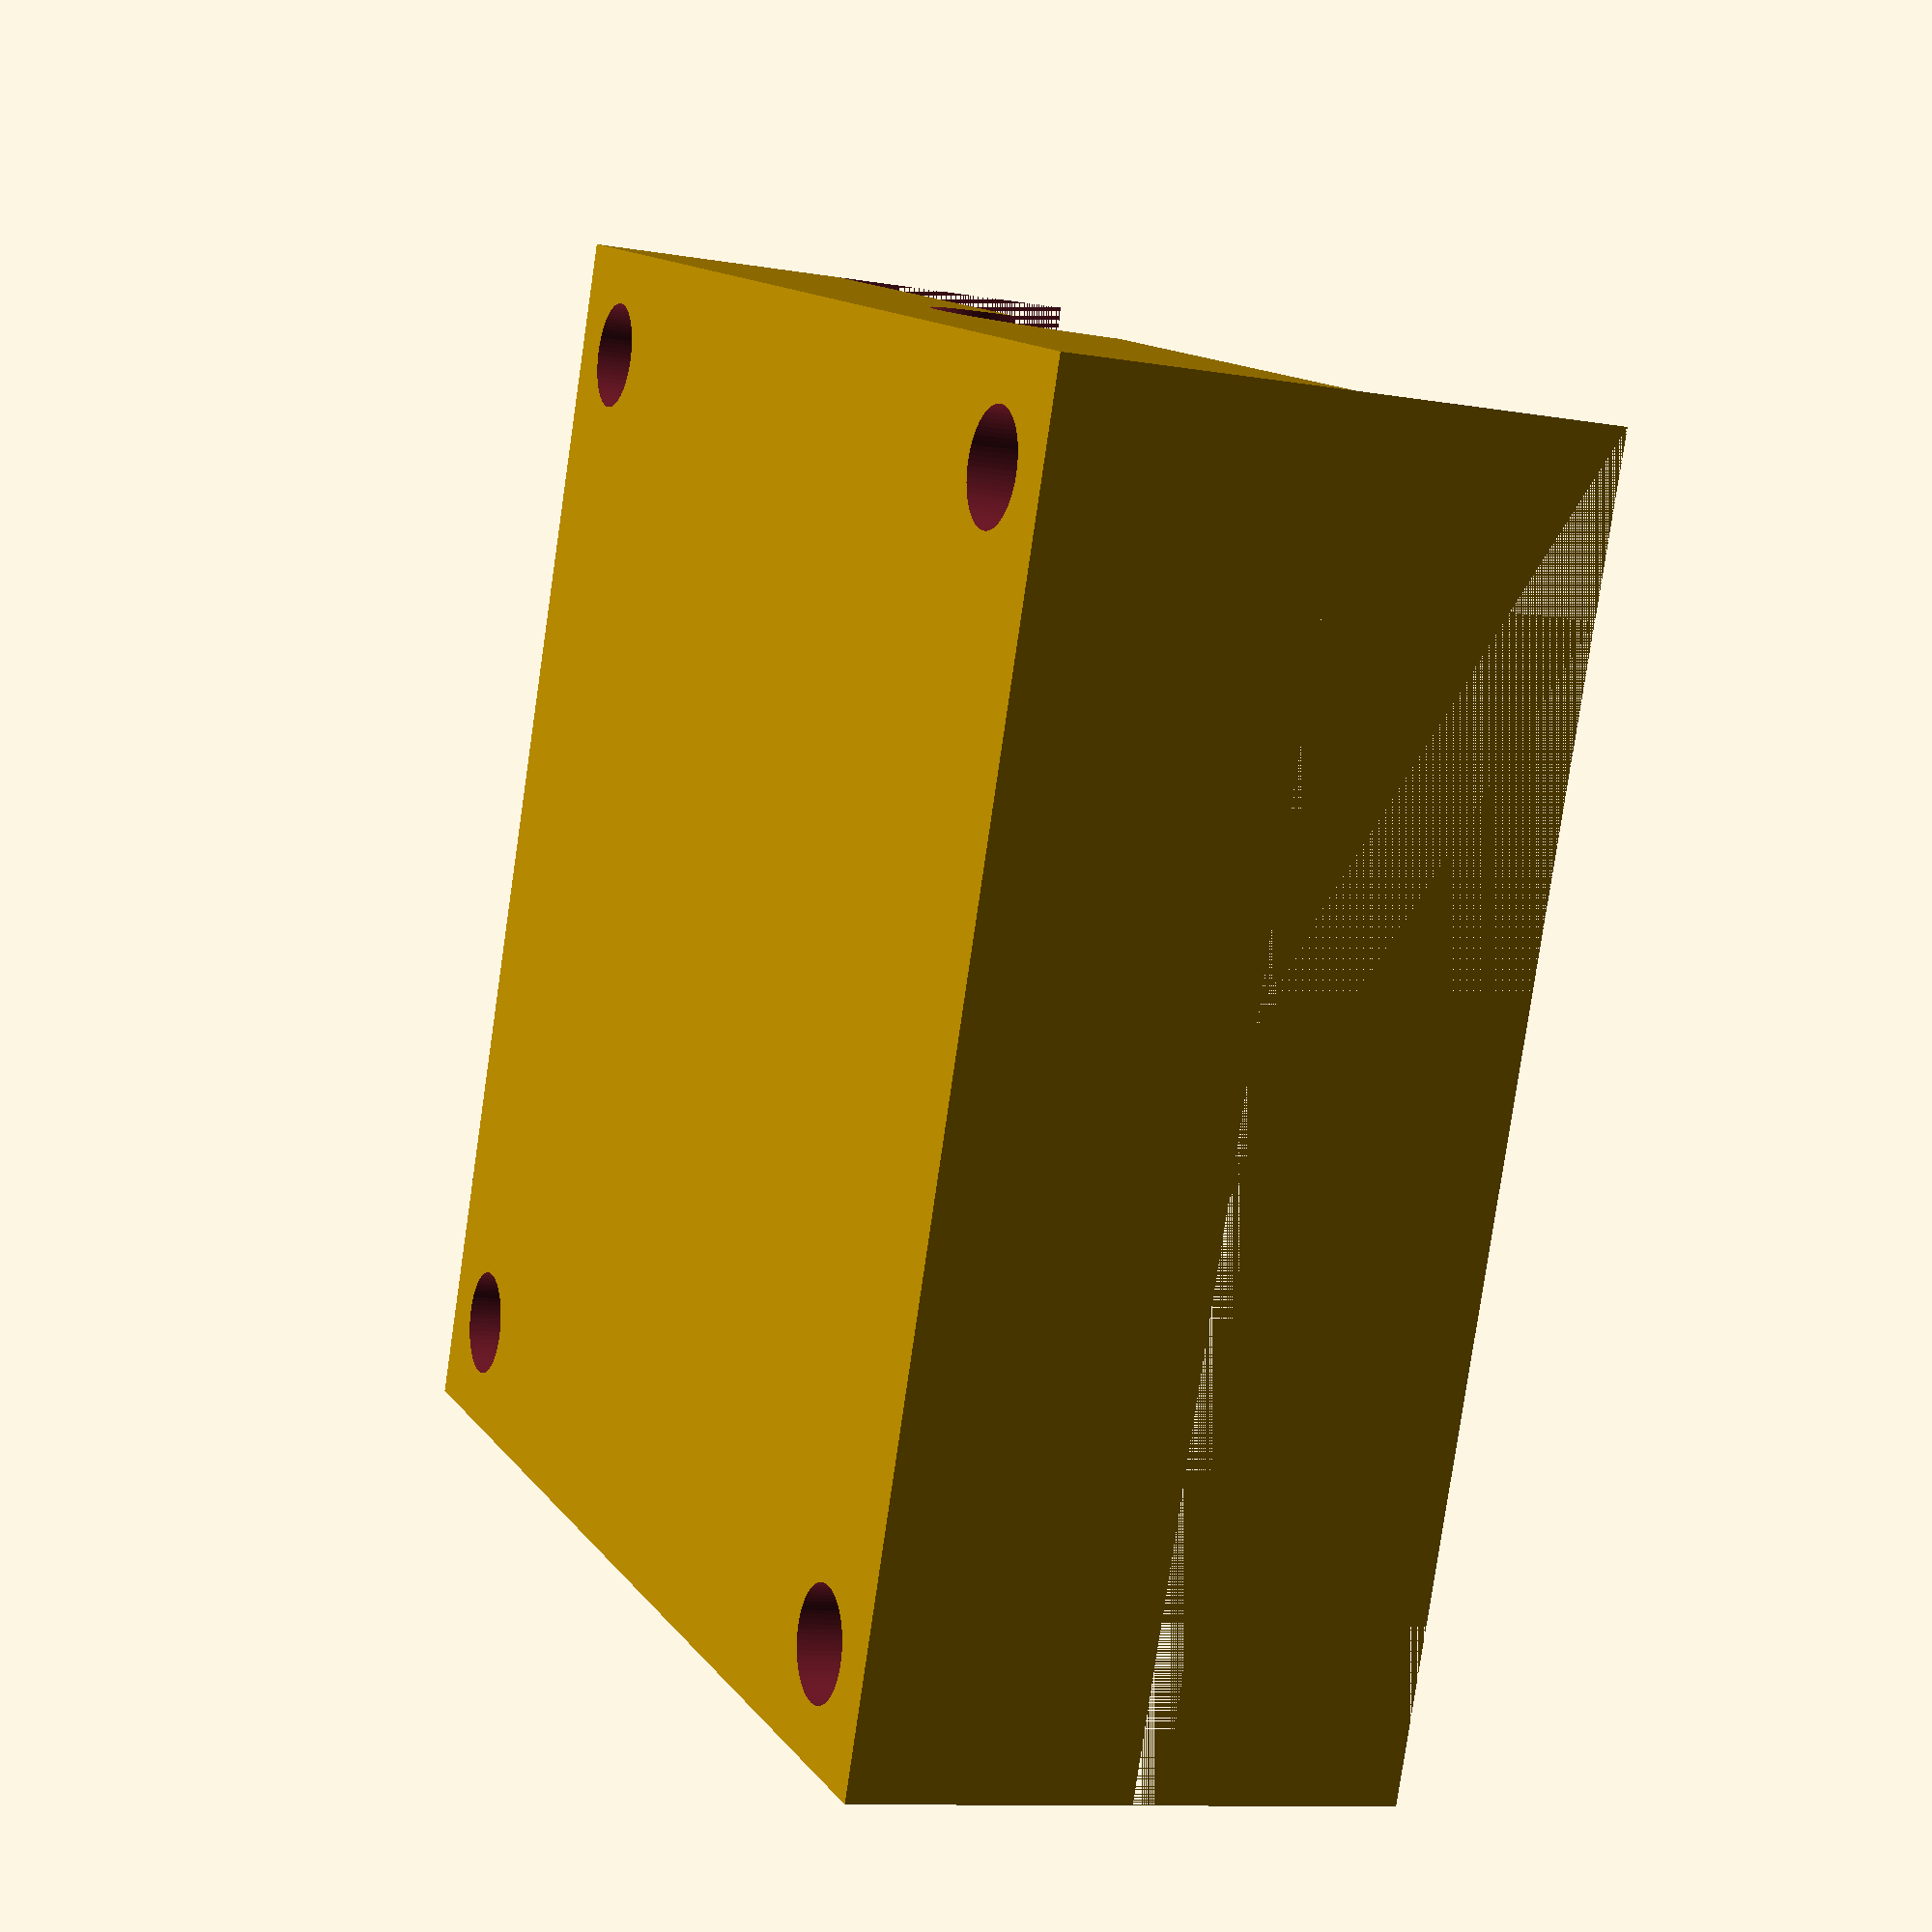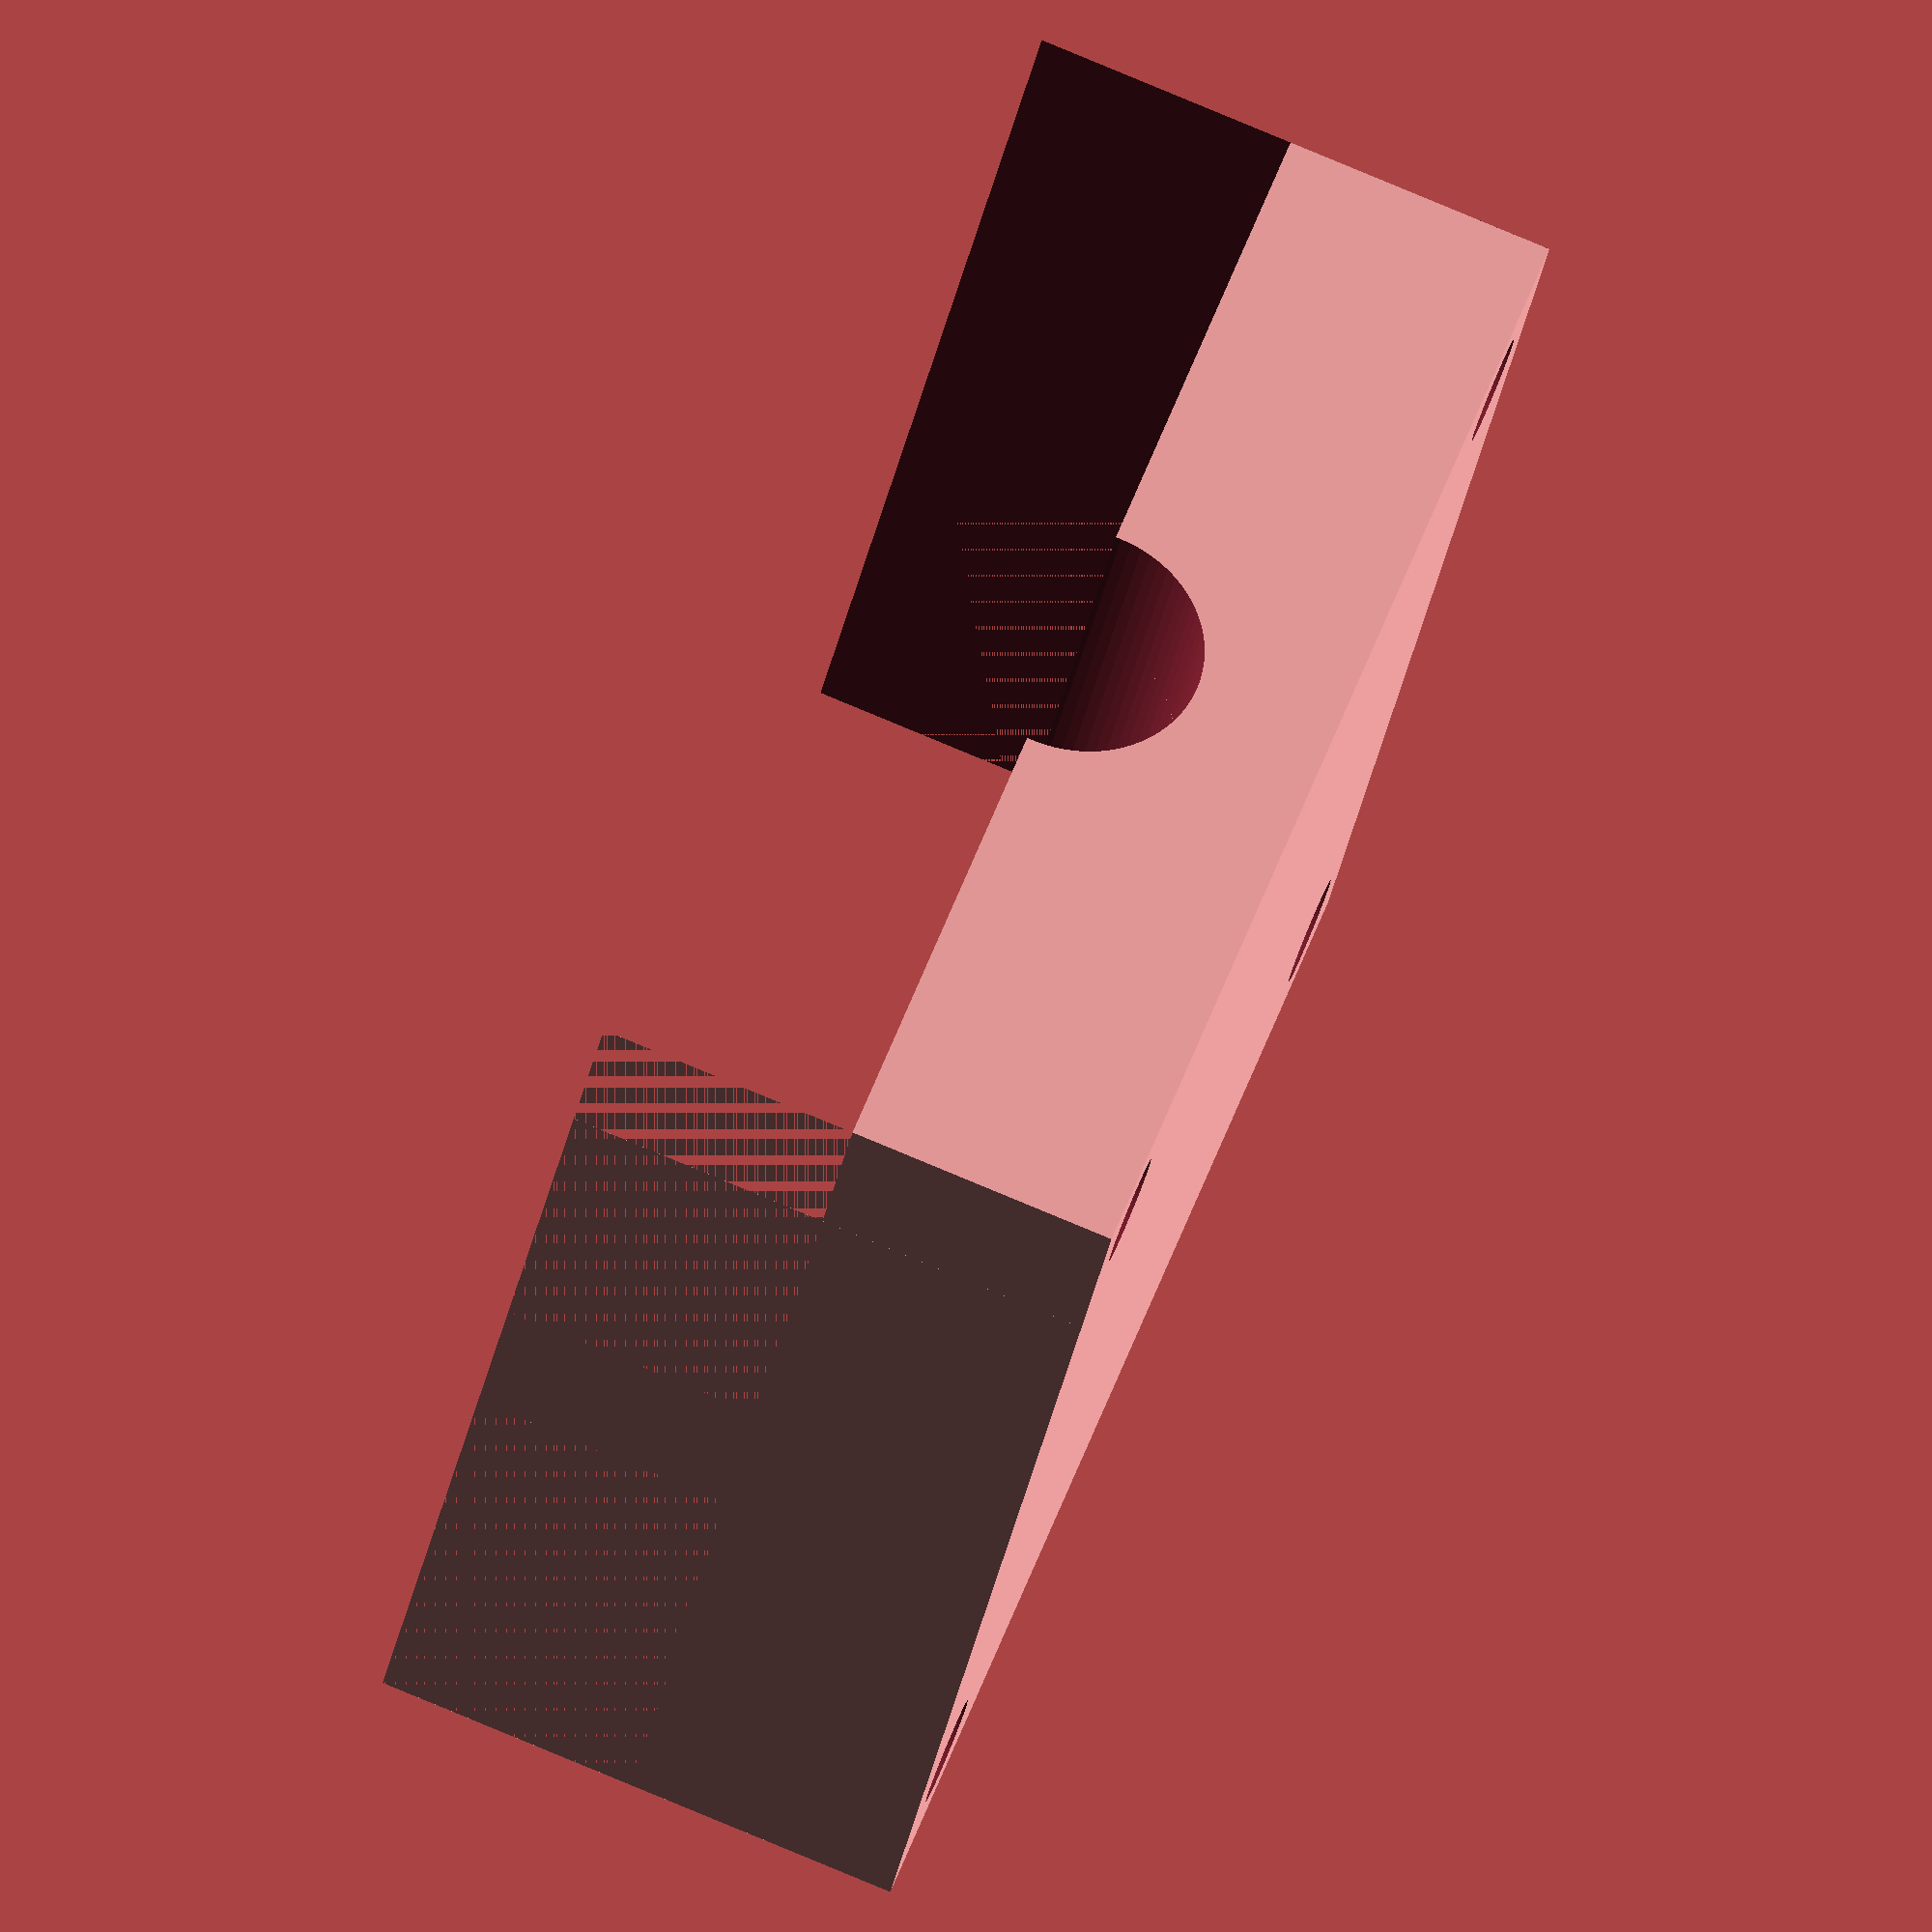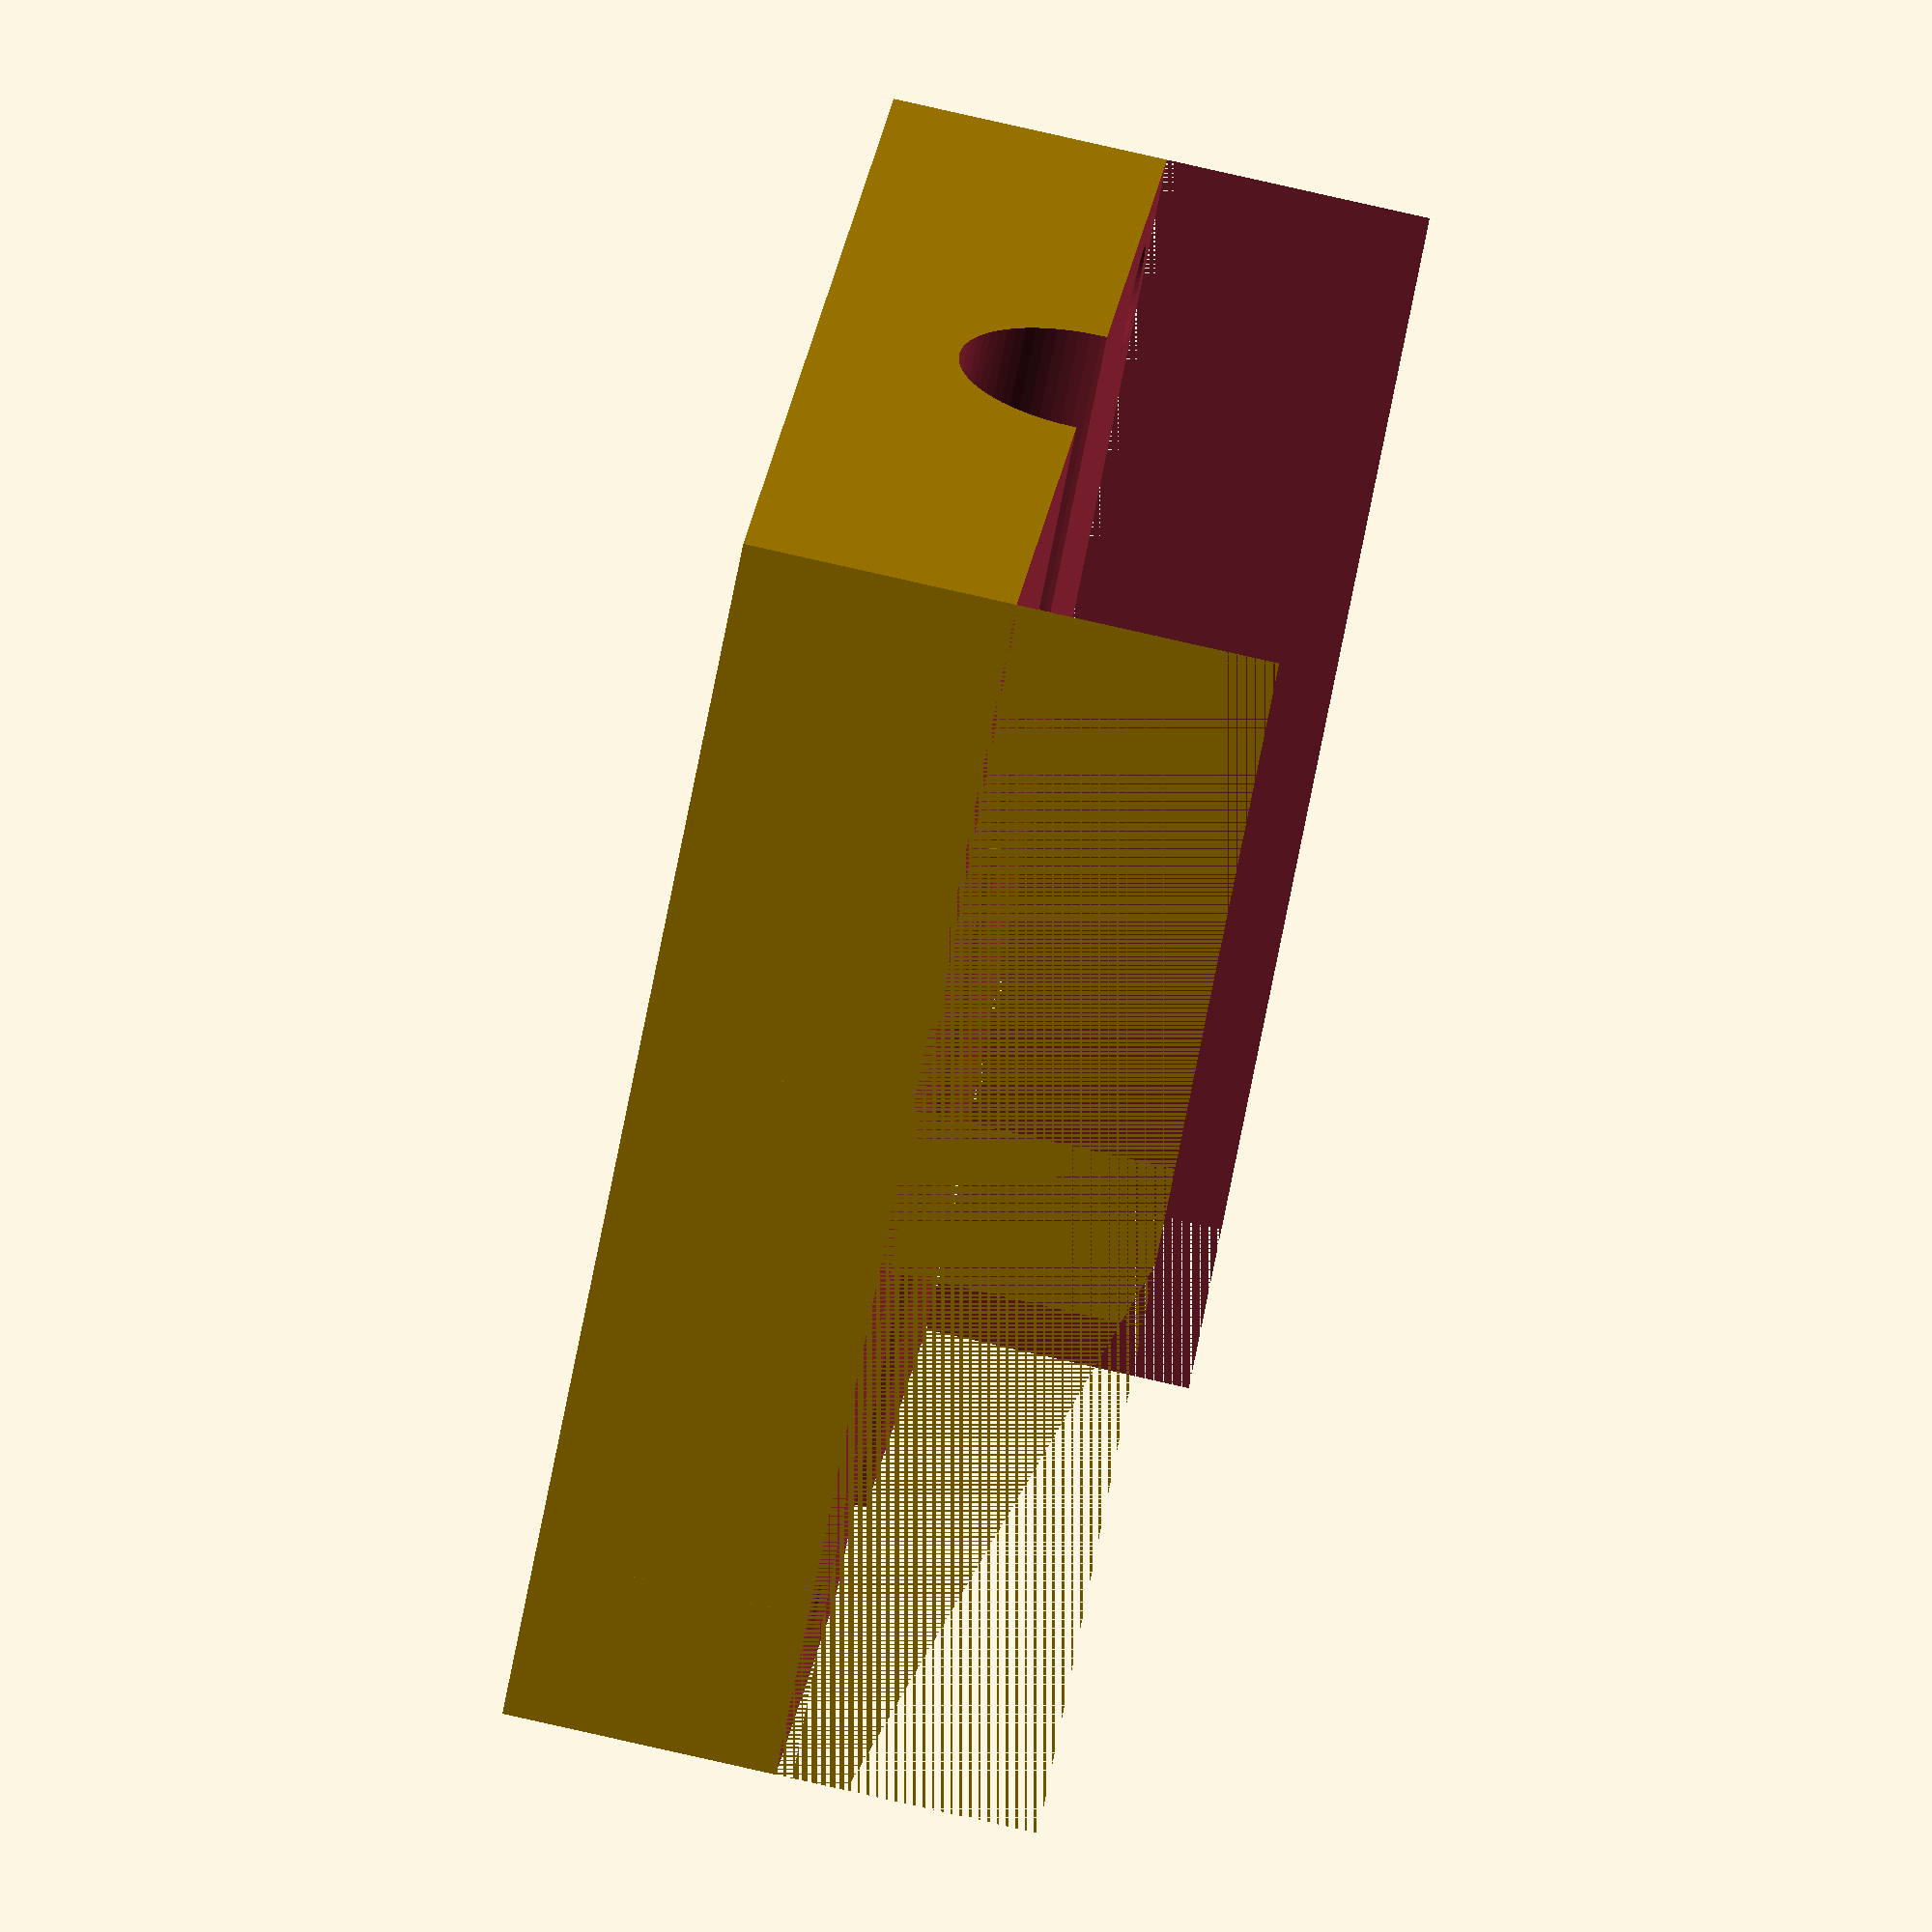
<openscad>


translate() {
	union() {
		translate(v = [0, 0, 0]) {
			difference() {
				difference() {
					difference() {
						union() {
							translate(v = [2.3750000000, 0, 0]) {
								difference() {
									cube(center = true, size = [30.2500000000, 35, 15]);
									rotate(a = 90, v = [0, 1, 0]) {
										cylinder($fn = 72, h = 60.5000000000, r = 3.5500000000, center = true);
									}
								}
							}
							translate(v = [0, 0, 0]) {
								difference() {
									cube(center = true, size = [4.7500000000, 35, 15]);
									rotate(a = 90, v = [0, 1, 0]) {
										cylinder($fn = 72, h = 9.5000000000, r = 2.6750000000, center = true);
									}
								}
							}
							translate(v = [-2.3750000000, 0, 0]) {
								difference() {
									cube(center = true, size = [30.2500000000, 35, 15]);
									rotate(a = 90, v = [0, 1, 0]) {
										cylinder($fn = 72, h = 60.5000000000, r = 3.5500000000, center = true);
									}
								}
							}
						}
						translate(v = [0, 0, 7.6500000000]) {
							cube(center = true, size = [47.5000000000, 35, 15]);
						}
					}
				}
				union() {
					translate(v = [-14.5000000000, 0, 0]) {
						translate(v = [0, -14.5000000000, 0]) {
							cylinder($fn = 72, h = 100, r = 1.5000000000, center = true);
						}
						translate(v = [0, 14.5000000000, 0]) {
							cylinder($fn = 72, h = 100, r = 1.5000000000, center = true);
						}
					}
					translate(v = [14.5000000000, 0, 0]) {
						translate(v = [0, -14.5000000000, 0]) {
							cylinder($fn = 72, h = 100, r = 1.5000000000, center = true);
						}
						translate(v = [0, 14.5000000000, 0]) {
							cylinder($fn = 72, h = 100, r = 1.5000000000, center = true);
						}
					}
				}
			}
		}
	}
}
/***********************************************
******      SolidPython code:      *************
************************************************
 
# -*- coding: utf-8 -*-

from core import *


class Support( Element ):

    def create_inner( self ):

        length = self.s.x - ( self.p.get('core_length') )
        radius = self.p.get('inner_radius')

        return difference() (
            cube( [ length, self.s.y, self.s.z ], center=True ),
            rotate(90, [0,1,0]) (
                cylinder(
                    h=length *2,
                    r=radius,
                    center=True,
                    segments=self.p.get("segments")
                )
            )
        )

    def create_core( self ):
        length = self.p.get('core_length')
        radius = self.p.get('core_radius')

        return difference() (
            cube( [ length, self.s.y, self.s.z ], center=True ),
            rotate(90, [0,1,0]) (
                cylinder(
                    h=length *2,
                    r=radius,
                    center=True,
                    segments=self.p.get("segments")
                )
            )
        )

    def create_outer( self ):
        length = self.s.x - ( self.p.get('core_length') )
        radius = self.p.get('outer_radius')

        return difference() (
            cube( [ length, self.s.y, self.s.z ], center=True ),
            rotate(90, [0,1,0]) (
                cylinder(
                    h=length *2,
                    r=radius,
                    center=True,
                    segments=self.p.get("segments")
                )
            )
        )

    def create_bolt_hole( self ):
        return cylinder(
            self.p.get('bolt_hole_radius'),
            100,
            center=True,
            segments=self.p.get("segments")
        )

    def create_bolt_holes( self ):



        x_offset_from_center = self.s.half('x') - \
                             (self.p.get('bolt_hole_radius') + \
                              self.p.get('bolt_hole_outer_offset'))

        y_offset_from_center = self.s.half('y') - \
                             (self.p.get('bolt_hole_radius') + \
                              self.p.get('bolt_hole_outer_offset'))

        return union() (
            left( x_offset_from_center ) (
                back( y_offset_from_center ) ( self.create_bolt_hole() ),
                forward( y_offset_from_center ) ( self.create_bolt_hole() )
            ),
            right( x_offset_from_center ) (
                back( y_offset_from_center ) ( self.create_bolt_hole() ),
                forward( y_offset_from_center ) ( self.create_bolt_hole() )
            ),
        )

    def create_first_layer( self ):

        total_length = sum([
            self.p.get('inner_length'),
            self.p.get('core_length'),
            self.p.get('outer_length'),
        ])

        half_core_length = self.p.get('core_length') / 2.0

        return difference() (
            difference() (
                union() (
                    translate(
                        [self.p.get('inner_length') / 2.0 + half_core_length , 0, 0]
                    ) ( self.create_inner() ),
                    translate([0,0,0]) ( self.create_core() ),
                    translate(
                        [-(self.p.get('outer_length') / 2.0 + half_core_length), 0, 0]
                    ) ( self.create_outer() )
                ),
                # half to subtract
                translate([ 0, 0, self.s.half('z') + self.p.get("vertical_compensation") ]) (
                    cube([total_length * 10.0, self.s.y, self.s.z], center=True )
                )
            )
        )

    def apply_bolt_holes( self, target ):
        return difference() (
            target,
            self.create_bolt_holes()
        )

    def create_second_layer( self ):
        return mirror([1, 0, 0]) (
            self.create_first_layer()
        )

    def create( self ):

        spacing = 30

        # position with a equidistant point-cloud

        return union() (
            translate( [0, 0, 0] ) (
                self.apply_bolt_holes( self.create_first_layer() )
            ),

            # translate( [ self.s.x + spacing, 0, 0] ) (
            #    self.apply_bolt_holes( self.create_second_layer() )
            # ),


            # translate( [0, self.s.y + spacing, 0] ) (
            #
            #     translate( [ 0, 0, 0 ] ) (
            #         self.apply_bolt_holes(
            #             rotate( 90, [0,0,1] ) (
            #                 self.create_first_layer()
            #             )
            #         )
            #     ),
            #
            #     translate( [ self.s.x + spacing, 0, 0 ] ) (
            #         self.apply_bolt_holes(
            #             rotate( 90, [0,0,1] ) (
            #                 self.create_second_layer()
            #             )
            #         )
            #     )
            # )
            #
        )






if __name__ == "__main__":


    e = Support(
        Size( 35, 35, 15 ),
        parameters={
            'segments': 72,
            'outer_length': 0 ,
            'outer_radius': 3.55,
            'core_length': 4.75,
            'core_radius': 5.35 / 2.0,
            'inner_length': 0,
            'inner_radius': 3.55,
            'bolt_hole_radius': 1.5,
            'bolt_hole_outer_offset': 1.5,
            'vertical_compensation': 0.15
        }
    )
    e.create()

    scad_render_to_file( e.put(), "project.scad" ) 
 
***********************************************/
                            

</openscad>
<views>
elev=190.3 azim=68.7 roll=293.5 proj=p view=wireframe
elev=276.1 azim=243.2 roll=112.5 proj=o view=wireframe
elev=280.9 azim=148.0 roll=282.8 proj=o view=wireframe
</views>
